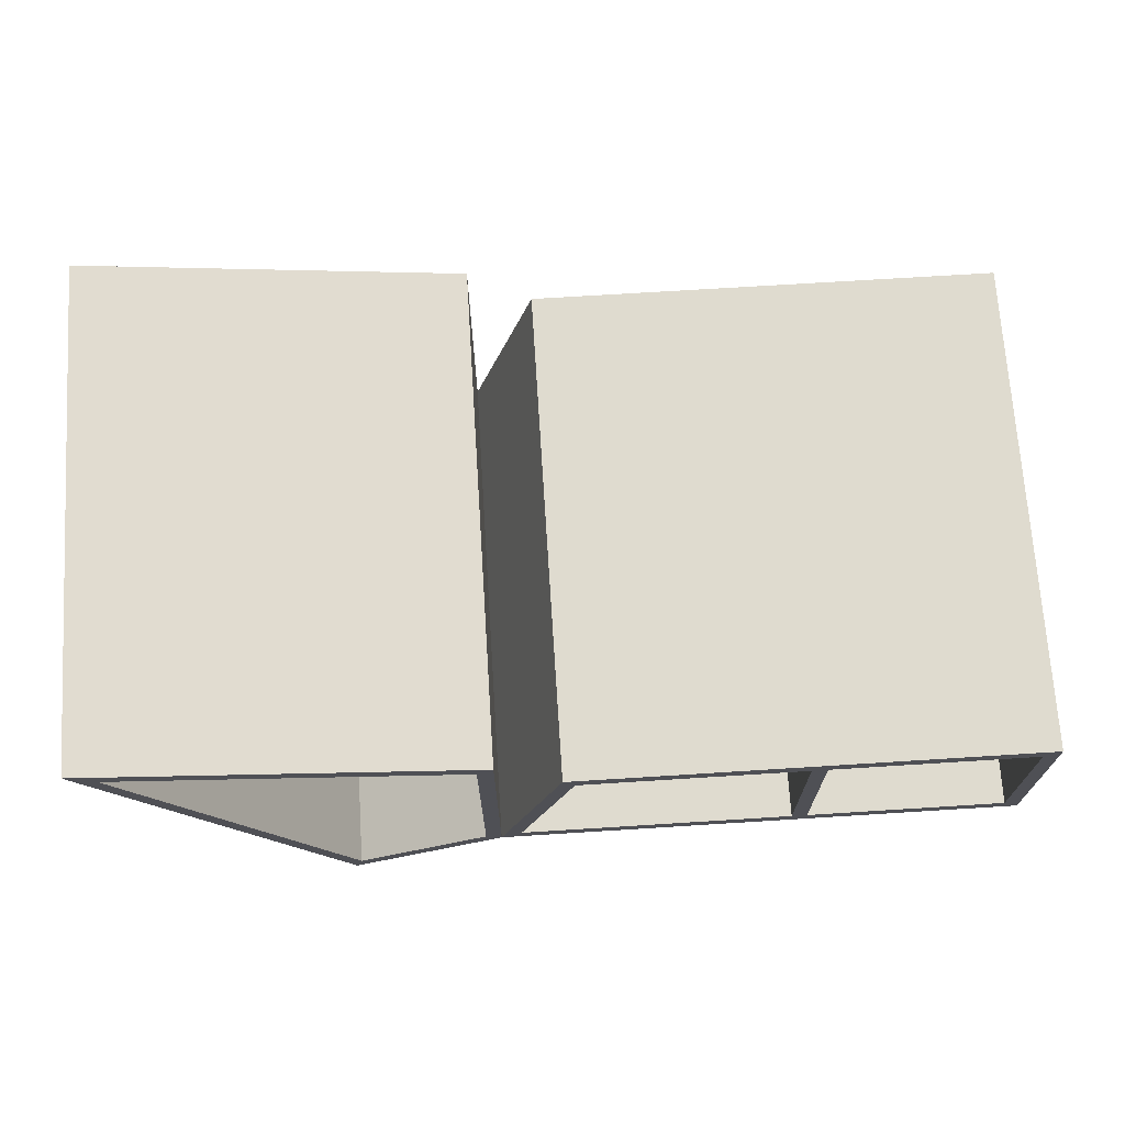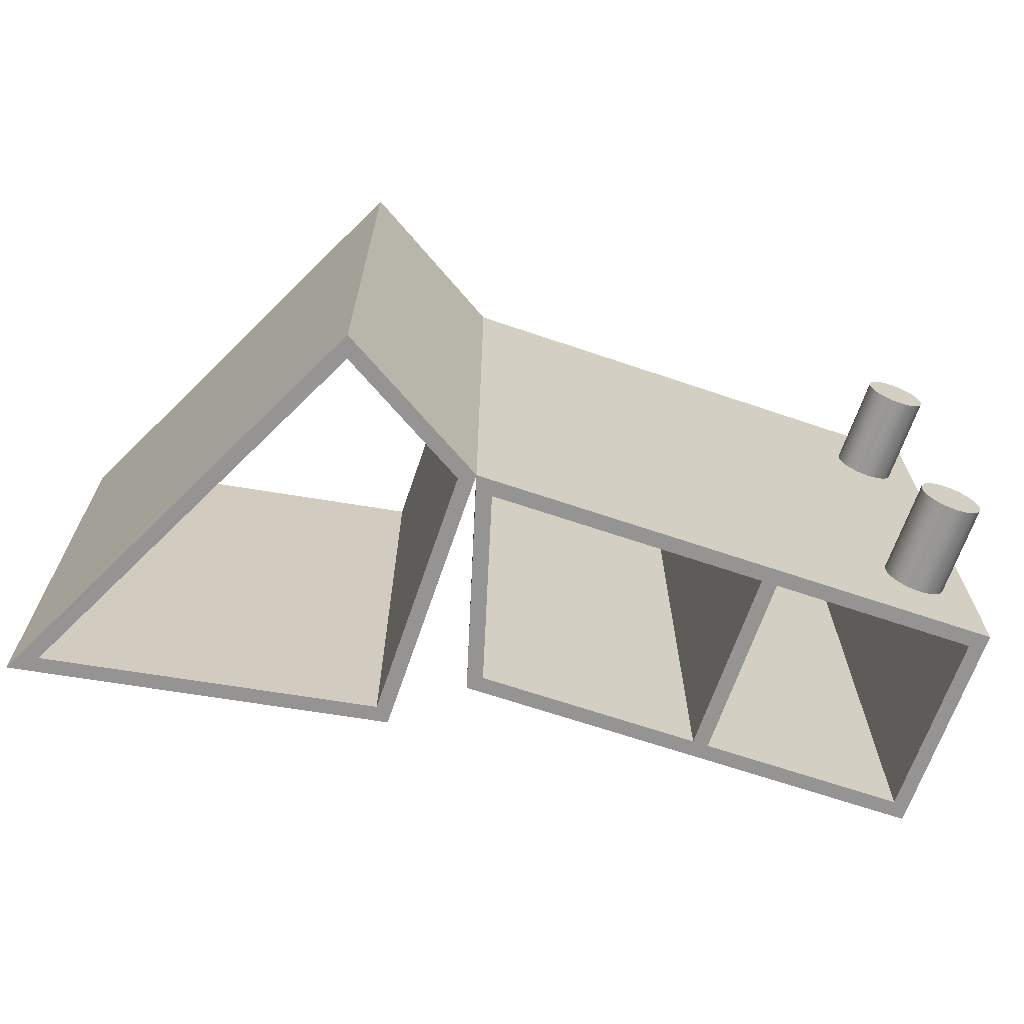
<metadata>
{"format":"obj","ext":"obj","renderer":"f3d","projection":"perspective","resolution":1024,"background":"white","views":[{"elev":70.3,"azim":-3.6,"up":"+Y"},{"elev":-67.1,"azim":-18.8,"up":"+Z"}]}
</metadata>
<code>
v 2 1.5 -2.5
v 2.004 1.5 -2.563
v 2.016 1.5 -2.624
v 2.035 1.5 -2.684
v 2.062 1.5 -2.741
v 2.095 1.5 -2.794
v 2.136 1.5 -2.842
v 2.181 1.5 -2.885
v 2.232 1.5 -2.922
v 2.287 1.5 -2.952
v 2.345 1.5 -2.976
v 2.406 1.5 -2.991
v 2.469 1.5 -2.999
v 2.531 1.5 -2.999
v 2.594 1.5 -2.991
v 2.655 1.5 -2.976
v 2.713 1.5 -2.952
v 2.768 1.5 -2.922
v 2.819 1.5 -2.885
v 2.864 1.5 -2.842
v 2.905 1.5 -2.794
v 2.938 1.5 -2.741
v 2.965 1.5 -2.684
v 2.984 1.5 -2.624
v 2.996 1.5 -2.563
v 3 1.5 -2.5
v 2.996 1.5 -2.437
v 2.984 1.5 -2.376
v 2.965 1.5 -2.316
v 2.938 1.5 -2.259
v 2.905 1.5 -2.206
v 2.864 1.5 -2.158
v 2.819 1.5 -2.115
v 2.768 1.5 -2.078
v 2.713 1.5 -2.048
v 2.655 1.5 -2.024
v 2.594 1.5 -2.009
v 2.531 1.5 -2.001
v 2.469 1.5 -2.001
v 2.406 1.5 -2.009
v 2.345 1.5 -2.024
v 2.287 1.5 -2.048
v 2.232 1.5 -2.078
v 2.181 1.5 -2.115
v 2.136 1.5 -2.158
v 2.095 1.5 -2.206
v 2.062 1.5 -2.259
v 2.035 1.5 -2.316
v 2.016 1.5 -2.376
v 2.004 1.5 -2.437
v 2 0 -2.5
v 2.004 0 -2.437
v 2.016 0 -2.376
v 2.035 0 -2.316
v 2.062 0 -2.259
v 2.095 0 -2.206
v 2.136 0 -2.158
v 2.181 0 -2.115
v 2.232 0 -2.078
v 2.287 0 -2.048
v 2.345 0 -2.024
v 2.406 0 -2.009
v 2.469 0 -2.001
v 2.531 0 -2.001
v 2.594 0 -2.009
v 2.655 0 -2.024
v 2.713 0 -2.048
v 2.768 0 -2.078
v 2.819 0 -2.115
v 2.864 0 -2.158
v 2.905 0 -2.206
v 2.938 0 -2.259
v 2.965 0 -2.316
v 2.984 0 -2.376
v 2.996 0 -2.437
v 3 0 -2.5
v 2.996 0 -2.563
v 2.984 0 -2.624
v 2.965 0 -2.684
v 2.938 0 -2.741
v 2.905 0 -2.794
v 2.864 0 -2.842
v 2.819 0 -2.885
v 2.768 0 -2.922
v 2.713 0 -2.952
v 2.655 0 -2.976
v 2.594 0 -2.991
v 2.531 0 -2.999
v 2.469 0 -2.999
v 2.406 0 -2.991
v 2.345 0 -2.976
v 2.287 0 -2.952
v 2.232 0 -2.922
v 2.181 0 -2.885
v 2.136 0 -2.842
v 2.095 0 -2.794
v 2.062 0 -2.741
v 2.035 0 -2.684
v 2.016 0 -2.624
v 2.004 0 -2.563
v 2 0 -2.5
v 2 1.5 -2.5
v 2 1.5 -2.5
v 2.004 1.5 -2.437
v 2.016 1.5 -2.376
v 2.035 1.5 -2.316
v 2.062 1.5 -2.259
v 2.095 1.5 -2.206
v 2.136 1.5 -2.158
v 2.181 1.5 -2.115
v 2.232 1.5 -2.078
v 2.287 1.5 -2.048
v 2.345 1.5 -2.024
v 2.406 1.5 -2.009
v 2.469 1.5 -2.001
v 2.531 1.5 -2.001
v 2.594 1.5 -2.009
v 2.655 1.5 -2.024
v 2.713 1.5 -2.048
v 2.768 1.5 -2.078
v 2.819 1.5 -2.115
v 2.864 1.5 -2.158
v 2.905 1.5 -2.206
v 2.938 1.5 -2.259
v 2.965 1.5 -2.316
v 2.984 1.5 -2.376
v 2.996 1.5 -2.437
v 3 1.5 -2.5
v 2.996 1.5 -2.563
v 2.984 1.5 -2.624
v 2.965 1.5 -2.684
v 2.938 1.5 -2.741
v 2.905 1.5 -2.794
v 2.864 1.5 -2.842
v 2.819 1.5 -2.885
v 2.768 1.5 -2.922
v 2.713 1.5 -2.952
v 2.655 1.5 -2.976
v 2.594 1.5 -2.991
v 2.531 1.5 -2.999
v 2.469 1.5 -2.999
v 2.406 1.5 -2.991
v 2.345 1.5 -2.976
v 2.287 1.5 -2.952
v 2.232 1.5 -2.922
v 2.181 1.5 -2.885
v 2.136 1.5 -2.842
v 2.095 1.5 -2.794
v 2.062 1.5 -2.741
v 2.035 1.5 -2.684
v 2.016 1.5 -2.624
v 2.004 1.5 -2.563
v 2 0 -2.5
v 2.004 0 -2.563
v 2.016 0 -2.624
v 2.035 0 -2.684
v 2.062 0 -2.741
v 2.095 0 -2.794
v 2.136 0 -2.842
v 2.181 0 -2.885
v 2.232 0 -2.922
v 2.287 0 -2.952
v 2.345 0 -2.976
v 2.406 0 -2.991
v 2.469 0 -2.999
v 2.531 0 -2.999
v 2.594 0 -2.991
v 2.655 0 -2.976
v 2.713 0 -2.952
v 2.768 0 -2.922
v 2.819 0 -2.885
v 2.864 0 -2.842
v 2.905 0 -2.794
v 2.938 0 -2.741
v 2.965 0 -2.684
v 2.984 0 -2.624
v 2.996 0 -2.563
v 3 0 -2.5
v 2.996 0 -2.437
v 2.984 0 -2.376
v 2.965 0 -2.316
v 2.938 0 -2.259
v 2.905 0 -2.206
v 2.864 0 -2.158
v 2.819 0 -2.115
v 2.768 0 -2.078
v 2.713 0 -2.048
v 2.655 0 -2.024
v 2.594 0 -2.009
v 2.531 0 -2.001
v 2.469 0 -2.001
v 2.406 0 -2.009
v 2.345 0 -2.024
v 2.287 0 -2.048
v 2.232 0 -2.078
v 2.181 0 -2.115
v 2.136 0 -2.158
v 2.095 0 -2.206
v 2.062 0 -2.259
v 2.035 0 -2.316
v 2.016 0 -2.376
v 2.004 0 -2.437
v 2 1.5 2.5
v 2.004 1.5 2.437
v 2.016 1.5 2.376
v 2.035 1.5 2.316
v 2.062 1.5 2.259
v 2.095 1.5 2.206
v 2.136 1.5 2.158
v 2.181 1.5 2.115
v 2.232 1.5 2.078
v 2.287 1.5 2.048
v 2.345 1.5 2.024
v 2.406 1.5 2.009
v 2.469 1.5 2.001
v 2.531 1.5 2.001
v 2.594 1.5 2.009
v 2.655 1.5 2.024
v 2.713 1.5 2.048
v 2.768 1.5 2.078
v 2.819 1.5 2.115
v 2.864 1.5 2.158
v 2.905 1.5 2.206
v 2.938 1.5 2.259
v 2.965 1.5 2.316
v 2.984 1.5 2.376
v 2.996 1.5 2.437
v 3 1.5 2.5
v 2.996 1.5 2.563
v 2.984 1.5 2.624
v 2.965 1.5 2.684
v 2.938 1.5 2.741
v 2.905 1.5 2.794
v 2.864 1.5 2.842
v 2.819 1.5 2.885
v 2.768 1.5 2.922
v 2.713 1.5 2.952
v 2.655 1.5 2.976
v 2.594 1.5 2.991
v 2.531 1.5 2.999
v 2.469 1.5 2.999
v 2.406 1.5 2.991
v 2.345 1.5 2.976
v 2.287 1.5 2.952
v 2.232 1.5 2.922
v 2.181 1.5 2.885
v 2.136 1.5 2.842
v 2.095 1.5 2.794
v 2.062 1.5 2.741
v 2.035 1.5 2.684
v 2.016 1.5 2.624
v 2.004 1.5 2.563
v 2 0 2.5
v 2.004 0 2.563
v 2.016 0 2.624
v 2.035 0 2.684
v 2.062 0 2.741
v 2.095 0 2.794
v 2.136 0 2.842
v 2.181 0 2.885
v 2.232 0 2.922
v 2.287 0 2.952
v 2.345 0 2.976
v 2.406 0 2.991
v 2.469 0 2.999
v 2.531 0 2.999
v 2.594 0 2.991
v 2.655 0 2.976
v 2.713 0 2.952
v 2.768 0 2.922
v 2.819 0 2.885
v 2.864 0 2.842
v 2.905 0 2.794
v 2.938 0 2.741
v 2.965 0 2.684
v 2.984 0 2.624
v 2.996 0 2.563
v 3 0 2.5
v 2.996 0 2.437
v 2.984 0 2.376
v 2.965 0 2.316
v 2.938 0 2.259
v 2.905 0 2.206
v 2.864 0 2.158
v 2.819 0 2.115
v 2.768 0 2.078
v 2.713 0 2.048
v 2.655 0 2.024
v 2.594 0 2.009
v 2.531 0 2.001
v 2.469 0 2.001
v 2.406 0 2.009
v 2.345 0 2.024
v 2.287 0 2.048
v 2.232 0 2.078
v 2.181 0 2.115
v 2.136 0 2.158
v 2.095 0 2.206
v 2.062 0 2.259
v 2.035 0 2.316
v 2.016 0 2.376
v 2.004 0 2.437
v 2 0 2.5
v 2 1.5 2.5
v 2 1.5 2.5
v 2.004 1.5 2.563
v 2.016 1.5 2.624
v 2.035 1.5 2.684
v 2.062 1.5 2.741
v 2.095 1.5 2.794
v 2.136 1.5 2.842
v 2.181 1.5 2.885
v 2.232 1.5 2.922
v 2.287 1.5 2.952
v 2.345 1.5 2.976
v 2.406 1.5 2.991
v 2.469 1.5 2.999
v 2.531 1.5 2.999
v 2.594 1.5 2.991
v 2.655 1.5 2.976
v 2.713 1.5 2.952
v 2.768 1.5 2.922
v 2.819 1.5 2.885
v 2.864 1.5 2.842
v 2.905 1.5 2.794
v 2.938 1.5 2.741
v 2.965 1.5 2.684
v 2.984 1.5 2.624
v 2.996 1.5 2.563
v 3 1.5 2.5
v 2.996 1.5 2.437
v 2.984 1.5 2.376
v 2.965 1.5 2.316
v 2.938 1.5 2.259
v 2.905 1.5 2.206
v 2.864 1.5 2.158
v 2.819 1.5 2.115
v 2.768 1.5 2.078
v 2.713 1.5 2.048
v 2.655 1.5 2.024
v 2.594 1.5 2.009
v 2.531 1.5 2.001
v 2.469 1.5 2.001
v 2.406 1.5 2.009
v 2.345 1.5 2.024
v 2.287 1.5 2.048
v 2.232 1.5 2.078
v 2.181 1.5 2.115
v 2.136 1.5 2.158
v 2.095 1.5 2.206
v 2.062 1.5 2.259
v 2.035 1.5 2.316
v 2.016 1.5 2.376
v 2.004 1.5 2.437
v 2 0 2.5
v 2.004 0 2.437
v 2.016 0 2.376
v 2.035 0 2.316
v 2.062 0 2.259
v 2.095 0 2.206
v 2.136 0 2.158
v 2.181 0 2.115
v 2.232 0 2.078
v 2.287 0 2.048
v 2.345 0 2.024
v 2.406 0 2.009
v 2.469 0 2.001
v 2.531 0 2.001
v 2.594 0 2.009
v 2.655 0 2.024
v 2.713 0 2.048
v 2.768 0 2.078
v 2.819 0 2.115
v 2.864 0 2.158
v 2.905 0 2.206
v 2.938 0 2.259
v 2.965 0 2.316
v 2.984 0 2.376
v 2.996 0 2.437
v 3 0 2.5
v 2.996 0 2.563
v 2.984 0 2.624
v 2.965 0 2.684
v 2.938 0 2.741
v 2.905 0 2.794
v 2.864 0 2.842
v 2.819 0 2.885
v 2.768 0 2.922
v 2.713 0 2.952
v 2.655 0 2.976
v 2.594 0 2.991
v 2.531 0 2.999
v 2.469 0 2.999
v 2.406 0 2.991
v 2.345 0 2.976
v 2.287 0 2.952
v 2.232 0 2.922
v 2.181 0 2.885
v 2.136 0 2.842
v 2.095 0 2.794
v 2.062 0 2.741
v 2.035 0 2.684
v 2.016 0 2.624
v 2.004 0 2.563
v -7.397 0.3533 -4
v -5.25 1.642 -4
v -5.25 5.788 -4
v -10.56 6.673 -4
v -5 1.5 -4
v -7.5 0 -4
v -11 7 -4
v -5 6 -4
v -5.25 1.642 -4
v -5.25 1.642 4
v -5.25 5.788 4
v -5.25 5.788 -4
v -5.25 5.788 -4
v -5.25 5.788 4
v -10.56 6.673 4
v -10.56 6.673 -4
v -10.56 6.673 -4
v -10.56 6.673 4
v -7.397 0.3533 4
v -7.397 0.3533 -4
v -7.397 0.3533 -4
v -7.397 0.3533 4
v -5.25 1.642 4
v -5.25 1.642 -4
v -7.5 0 -4
v -7.5 0 4
v -11 7 4
v -11 7 -4
v -11 7 -4
v -11 7 4
v -5 6 4
v -5 6 -4
v -5 6 -4
v -5 6 4
v -5 1.5 4
v -5 1.5 -4
v -5 1.5 -4
v -5 1.5 4
v -7.5 0 4
v -7.5 0 -4
v -5.25 1.642 4
v -7.397 0.3533 4
v -10.56 6.673 4
v -5.25 5.788 4
v -7.5 0 4
v -5 1.5 4
v -5 6 4
v -11 7 4
v 0 4.75 -4
v 8.882e-16 1.75 -4
v 3.25 1.75 -4
v 3.25 4.75 -4
v -3.811 4.75 -4
v -4.669 1.75 -4
v -0.25 1.75 -4
v -0.25 4.75 -4
v 3.5 1.5 -4
v -5 1.5 -4
v -4 5 -4
v 3.5 5 -4
v -4.669 1.75 -4
v -4.669 1.75 4
v -0.25 1.75 4
v -0.25 1.75 -4
v -0.25 1.75 -4
v -0.25 1.75 4
v -0.25 4.75 4
v -0.25 4.75 -4
v -0.25 4.75 -4
v -0.25 4.75 4
v -3.811 4.75 4
v -3.811 4.75 -4
v -3.811 4.75 -4
v -3.811 4.75 4
v -4.669 1.75 4
v -4.669 1.75 -4
v 8.882e-16 1.75 -4
v 8.882e-16 1.75 4
v 3.25 1.75 4
v 3.25 1.75 -4
v 3.25 1.75 -4
v 3.25 1.75 4
v 3.25 4.75 4
v 3.25 4.75 -4
v 3.25 4.75 -4
v 3.25 4.75 4
v 0 4.75 4
v 0 4.75 -4
v 0 4.75 -4
v 0 4.75 4
v 8.882e-16 1.75 4
v 8.882e-16 1.75 -4
v -5 1.5 -4
v -5 1.5 4
v -4 5 4
v -4 5 -4
v -4 5 -4
v -4 5 4
v 3.5 5 4
v 3.5 5 -4
v 3.5 5 -4
v 3.5 5 4
v 3.5 1.5 4
v 3.5 1.5 -4
v 3.5 1.5 -4
v 3.5 1.5 4
v -5 1.5 4
v -5 1.5 -4
v 8.882e-16 1.75 4
v 0 4.75 4
v 3.25 4.75 4
v 3.25 1.75 4
v -4.669 1.75 4
v -3.811 4.75 4
v -0.25 4.75 4
v -0.25 1.75 4
v -5 1.5 4
v 3.5 1.5 4
v 3.5 5 4
v -4 5 4
g c5a663ba-e2f8-11ea-9248-54bf646e7e1f
f 2 100 1
f 1 100 101
f 102 51 50
f 50 51 52
f 50 52 49
f 49 52 53
f 49 53 48
f 48 53 54
f 48 54 47
f 47 54 55
f 47 55 46
f 46 55 56
f 46 56 45
f 45 56 57
f 45 57 44
f 44 57 58
f 44 58 43
f 43 58 59
f 43 59 42
f 42 59 60
f 42 60 41
f 41 60 61
f 41 61 40
f 40 61 62
f 40 62 39
f 39 62 63
f 39 63 38
f 38 63 64
f 38 64 37
f 37 64 65
f 37 65 36
f 36 65 66
f 36 66 35
f 35 66 67
f 35 67 34
f 34 67 68
f 34 68 33
f 33 68 69
f 33 69 32
f 32 69 70
f 32 70 31
f 31 70 71
f 31 71 30
f 30 71 72
f 30 72 29
f 29 72 73
f 29 73 28
f 28 73 74
f 28 74 27
f 27 74 75
f 27 75 26
f 26 75 76
f 26 76 25
f 25 76 77
f 25 77 24
f 24 77 78
f 24 78 23
f 23 78 79
f 23 79 22
f 22 79 80
f 22 80 21
f 21 80 81
f 21 81 20
f 20 81 82
f 20 82 19
f 19 82 83
f 19 83 18
f 18 83 84
f 18 84 17
f 17 84 85
f 17 85 16
f 16 85 86
f 16 86 15
f 15 86 87
f 15 87 14
f 14 87 88
f 14 88 13
f 13 88 89
f 13 89 12
f 12 89 90
f 12 90 11
f 11 90 91
f 11 91 10
f 10 91 92
f 10 92 9
f 9 92 93
f 9 93 8
f 8 93 94
f 8 94 7
f 7 94 95
f 7 95 6
f 6 95 96
f 6 96 5
f 5 96 97
f 5 97 4
f 4 97 98
f 4 98 3
f 3 98 99
f 3 99 2
f 2 99 100
g c5a68aa6-e2f8-11ea-a0d7-54bf646e7e1f
f 104 127 103
f 103 127 128
f 103 128 152
f 152 128 129
f 152 129 151
f 151 129 130
f 151 130 150
f 150 130 131
f 150 131 149
f 149 131 132
f 149 132 148
f 148 132 133
f 148 133 147
f 147 133 134
f 147 134 146
f 146 134 135
f 146 135 145
f 145 135 136
f 145 136 144
f 144 136 137
f 144 137 143
f 143 137 138
f 143 138 142
f 142 138 139
f 142 139 141
f 141 139 140
f 127 104 126
f 126 104 105
f 126 105 125
f 125 105 106
f 125 106 124
f 124 106 107
f 124 107 123
f 123 107 108
f 123 108 122
f 122 108 109
f 122 109 121
f 121 109 110
f 121 110 120
f 120 110 111
f 120 111 119
f 119 111 112
f 119 112 118
f 118 112 113
f 118 113 117
f 117 113 114
f 117 114 116
f 116 114 115
g c5a6b1a6-e2f8-11ea-be46-54bf646e7e1f
f 154 177 153
f 153 177 178
f 153 178 202
f 202 178 179
f 202 179 201
f 201 179 180
f 201 180 200
f 200 180 181
f 200 181 199
f 199 181 182
f 199 182 198
f 198 182 183
f 198 183 197
f 197 183 184
f 197 184 196
f 196 184 185
f 196 185 195
f 195 185 186
f 195 186 194
f 194 186 187
f 194 187 193
f 193 187 188
f 193 188 192
f 192 188 189
f 192 189 191
f 191 189 190
f 177 154 176
f 176 154 155
f 176 155 175
f 175 155 156
f 175 156 174
f 174 156 157
f 174 157 173
f 173 157 158
f 173 158 172
f 172 158 159
f 172 159 171
f 171 159 160
f 171 160 170
f 170 160 161
f 170 161 169
f 169 161 162
f 169 162 168
f 168 162 163
f 168 163 167
f 167 163 164
f 167 164 166
f 166 164 165
g c5a6fffa-e2f8-11ea-a801-54bf646e7e1f
f 204 302 203
f 203 302 303
f 304 253 252
f 252 253 254
f 252 254 251
f 251 254 255
f 251 255 250
f 250 255 256
f 250 256 249
f 249 256 257
f 249 257 248
f 248 257 258
f 248 258 247
f 247 258 259
f 247 259 246
f 246 259 260
f 246 260 245
f 245 260 261
f 245 261 244
f 244 261 262
f 244 262 243
f 243 262 263
f 243 263 242
f 242 263 264
f 242 264 241
f 241 264 265
f 241 265 240
f 240 265 266
f 240 266 239
f 239 266 267
f 239 267 238
f 238 267 268
f 238 268 237
f 237 268 269
f 237 269 236
f 236 269 270
f 236 270 235
f 235 270 271
f 235 271 234
f 234 271 272
f 234 272 233
f 233 272 273
f 233 273 232
f 232 273 274
f 232 274 231
f 231 274 275
f 231 275 230
f 230 275 276
f 230 276 229
f 229 276 277
f 229 277 228
f 228 277 278
f 228 278 227
f 227 278 279
f 227 279 226
f 226 279 280
f 226 280 225
f 225 280 281
f 225 281 224
f 224 281 282
f 224 282 223
f 223 282 283
f 223 283 222
f 222 283 284
f 222 284 221
f 221 284 285
f 221 285 220
f 220 285 286
f 220 286 219
f 219 286 287
f 219 287 218
f 218 287 288
f 218 288 217
f 217 288 289
f 217 289 216
f 216 289 290
f 216 290 215
f 215 290 291
f 215 291 214
f 214 291 292
f 214 292 213
f 213 292 293
f 213 293 212
f 212 293 294
f 212 294 211
f 211 294 295
f 211 295 210
f 210 295 296
f 210 296 209
f 209 296 297
f 209 297 208
f 208 297 298
f 208 298 207
f 207 298 299
f 207 299 206
f 206 299 300
f 206 300 205
f 205 300 301
f 205 301 204
f 204 301 302
g c5a726ee-e2f8-11ea-ba05-54bf646e7e1f
f 306 329 305
f 305 329 330
f 305 330 354
f 354 330 331
f 354 331 353
f 353 331 332
f 353 332 352
f 352 332 333
f 352 333 351
f 351 333 334
f 351 334 350
f 350 334 335
f 350 335 349
f 349 335 336
f 349 336 348
f 348 336 337
f 348 337 347
f 347 337 338
f 347 338 346
f 346 338 339
f 346 339 345
f 345 339 340
f 345 340 344
f 344 340 341
f 344 341 343
f 343 341 342
f 329 306 328
f 328 306 307
f 328 307 327
f 327 307 308
f 327 308 326
f 326 308 309
f 326 309 325
f 325 309 310
f 325 310 324
f 324 310 311
f 324 311 323
f 323 311 312
f 323 312 322
f 322 312 313
f 322 313 321
f 321 313 314
f 321 314 320
f 320 314 315
f 320 315 319
f 319 315 316
f 319 316 318
f 318 316 317
g c5a74dde-e2f8-11ea-8267-54bf646e7e1f
f 356 379 355
f 355 379 380
f 355 380 404
f 404 380 381
f 404 381 403
f 403 381 382
f 403 382 402
f 402 382 383
f 402 383 401
f 401 383 384
f 401 384 400
f 400 384 385
f 400 385 399
f 399 385 386
f 399 386 398
f 398 386 387
f 398 387 397
f 397 387 388
f 397 388 396
f 396 388 389
f 396 389 395
f 395 389 390
f 395 390 394
f 394 390 391
f 394 391 393
f 393 391 392
f 379 356 378
f 378 356 357
f 378 357 377
f 377 357 358
f 377 358 376
f 376 358 359
f 376 359 375
f 375 359 360
f 375 360 374
f 374 360 361
f 374 361 373
f 373 361 362
f 373 362 372
f 372 362 363
f 372 363 371
f 371 363 364
f 371 364 370
f 370 364 365
f 370 365 369
f 369 365 366
f 369 366 368
f 368 366 367
g c5d95a54-e2f8-11ea-a581-54bf646e7e1f
f 406 409 405
f 405 409 410
f 405 410 408
f 408 410 411
f 408 411 412
f 406 407 409
f 409 407 412
f 412 407 408
g c5da4490-e2f8-11ea-a78f-54bf646e7e1f
f 414 415 413
f 413 415 416
g c5db55fa-e2f8-11ea-9d9d-54bf646e7e1f
f 418 419 417
f 417 419 420
g c5dbf21e-e2f8-11ea-bb67-54bf646e7e1f
f 422 423 421
f 421 423 424
g c5dc8e5a-e2f8-11ea-b303-54bf646e7e1f
f 426 427 425
f 425 427 428
g c5dd2a92-e2f8-11ea-bc9e-54bf646e7e1f
f 430 431 429
f 429 431 432
g c5ddedd2-e2f8-11ea-aa97-54bf646e7e1f
f 434 435 433
f 433 435 436
g c5de8a0a-e2f8-11ea-9c14-54bf646e7e1f
f 438 439 437
f 437 439 440
g c5df7462-e2f8-11ea-ab6d-54bf646e7e1f
f 442 443 441
f 441 443 444
g c5e010ac-e2f8-11ea-bb0d-54bf646e7e1f
f 448 445 450
f 450 445 446
f 450 446 449
f 449 446 447
f 449 447 452
f 452 447 451
f 451 447 448
f 451 448 450
g c5e0d3fe-e2f8-11ea-9660-54bf646e7e1f
f 454 459 453
f 453 459 460
f 453 460 464
f 464 460 463
f 463 460 457
f 463 457 458
f 459 454 461
f 461 454 455
f 461 455 456
f 461 456 464
f 464 456 453
f 463 458 462
f 462 458 459
f 462 459 461
g c5e1be4c-e2f8-11ea-9101-54bf646e7e1f
f 466 467 465
f 465 467 468
g c5e2819e-e2f8-11ea-b578-54bf646e7e1f
f 470 471 469
f 469 471 472
g c5e36c1a-e2f8-11ea-a612-54bf646e7e1f
f 474 475 473
f 473 475 476
g c5e45666-e2f8-11ea-b03b-54bf646e7e1f
f 478 479 477
f 477 479 480
g c5e540d2-e2f8-11ea-be76-54bf646e7e1f
f 482 483 481
f 481 483 484
g c5e62b2e-e2f8-11ea-a0ec-54bf646e7e1f
f 486 487 485
f 485 487 488
g c5e7158c-e2f8-11ea-9676-54bf646e7e1f
f 490 491 489
f 489 491 492
g c5e826ee-e2f8-11ea-ba10-54bf646e7e1f
f 494 495 493
f 493 495 496
g c5e9114c-e2f8-11ea-bce5-54bf646e7e1f
f 498 499 497
f 497 499 500
g c5ea22b6-e2f8-11ea-8769-54bf646e7e1f
f 502 503 501
f 501 503 504
g c5eb341c-e2f8-11ea-b3a2-54bf646e7e1f
f 506 507 505
f 505 507 508
g c5ec45b0-e2f8-11ea-af0b-54bf646e7e1f
f 510 511 509
f 509 511 512
g c5ed5710-e2f8-11ea-84b2-54bf646e7e1f
f 514 519 513
f 513 519 520
f 513 520 522
f 522 520 521
f 521 520 517
f 521 517 524
f 524 517 518
f 524 518 519
f 519 514 523
f 523 514 515
f 523 515 522
f 522 515 516
f 522 516 513
f 523 524 519

</code>
